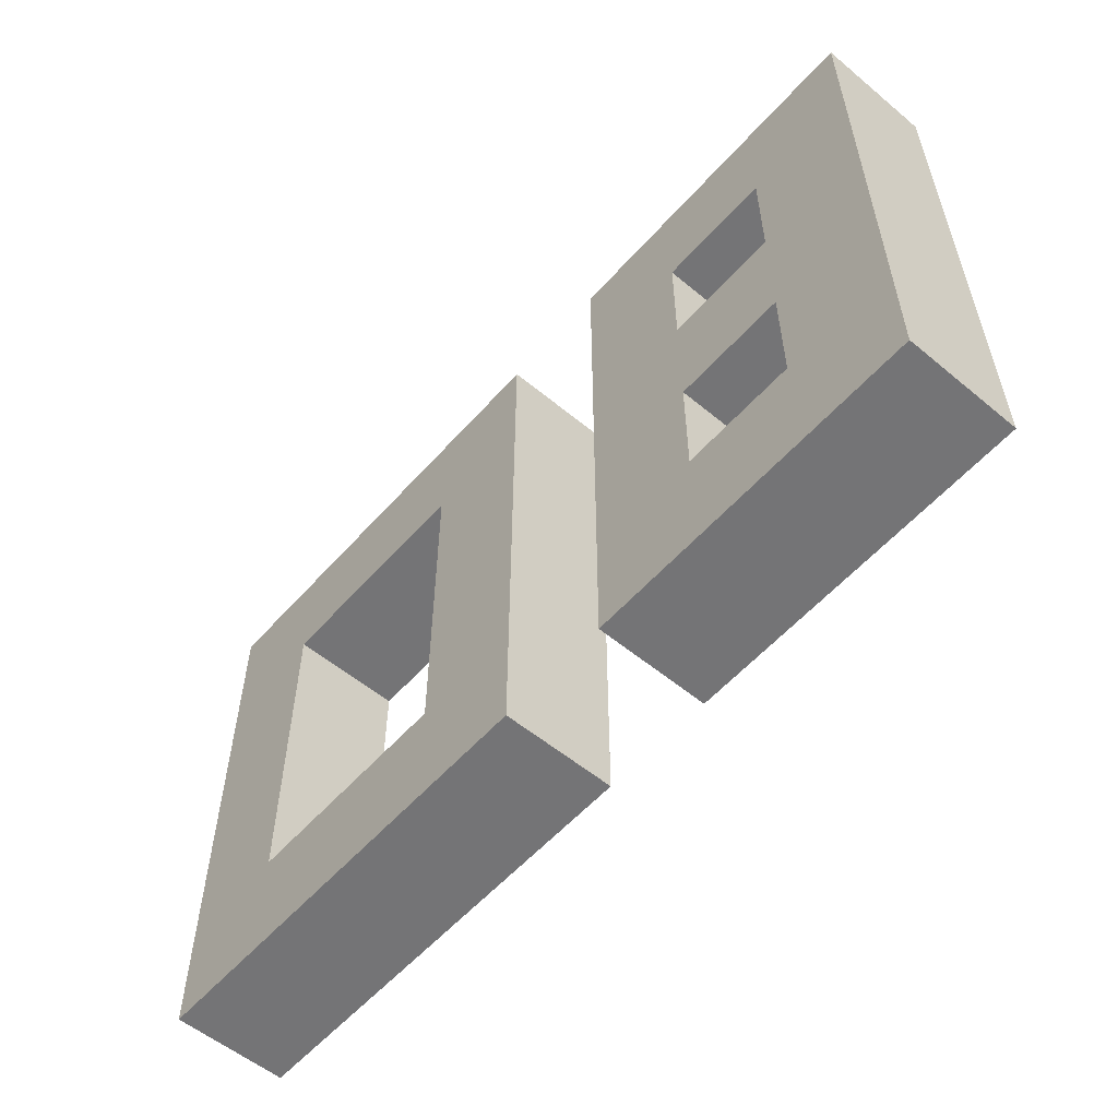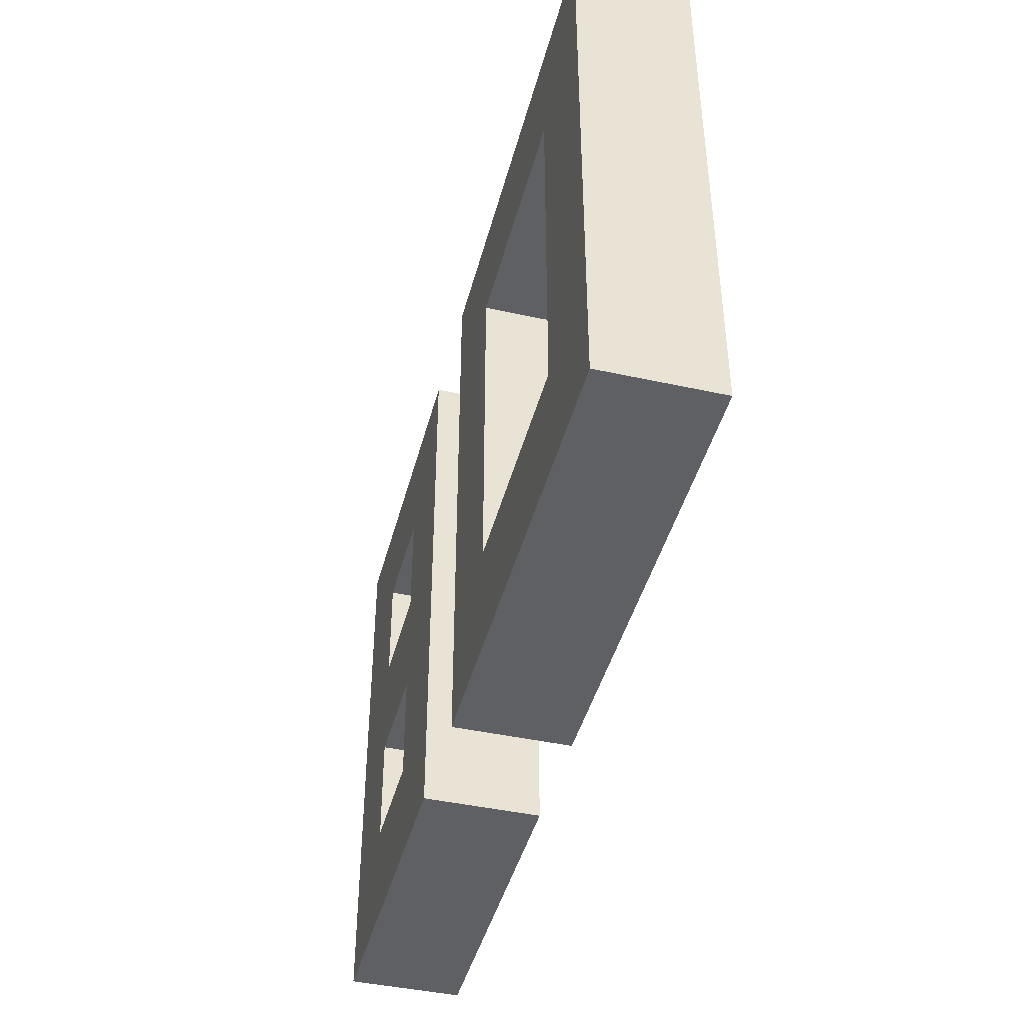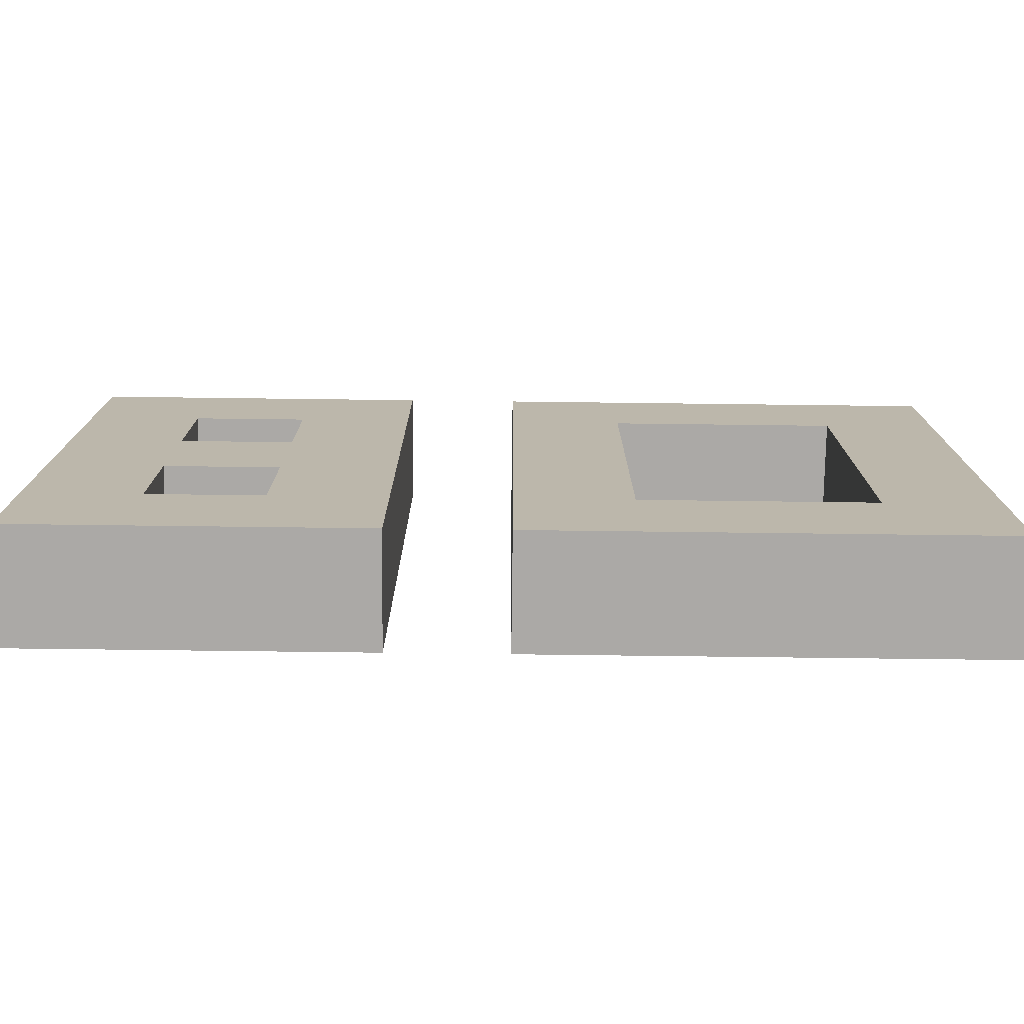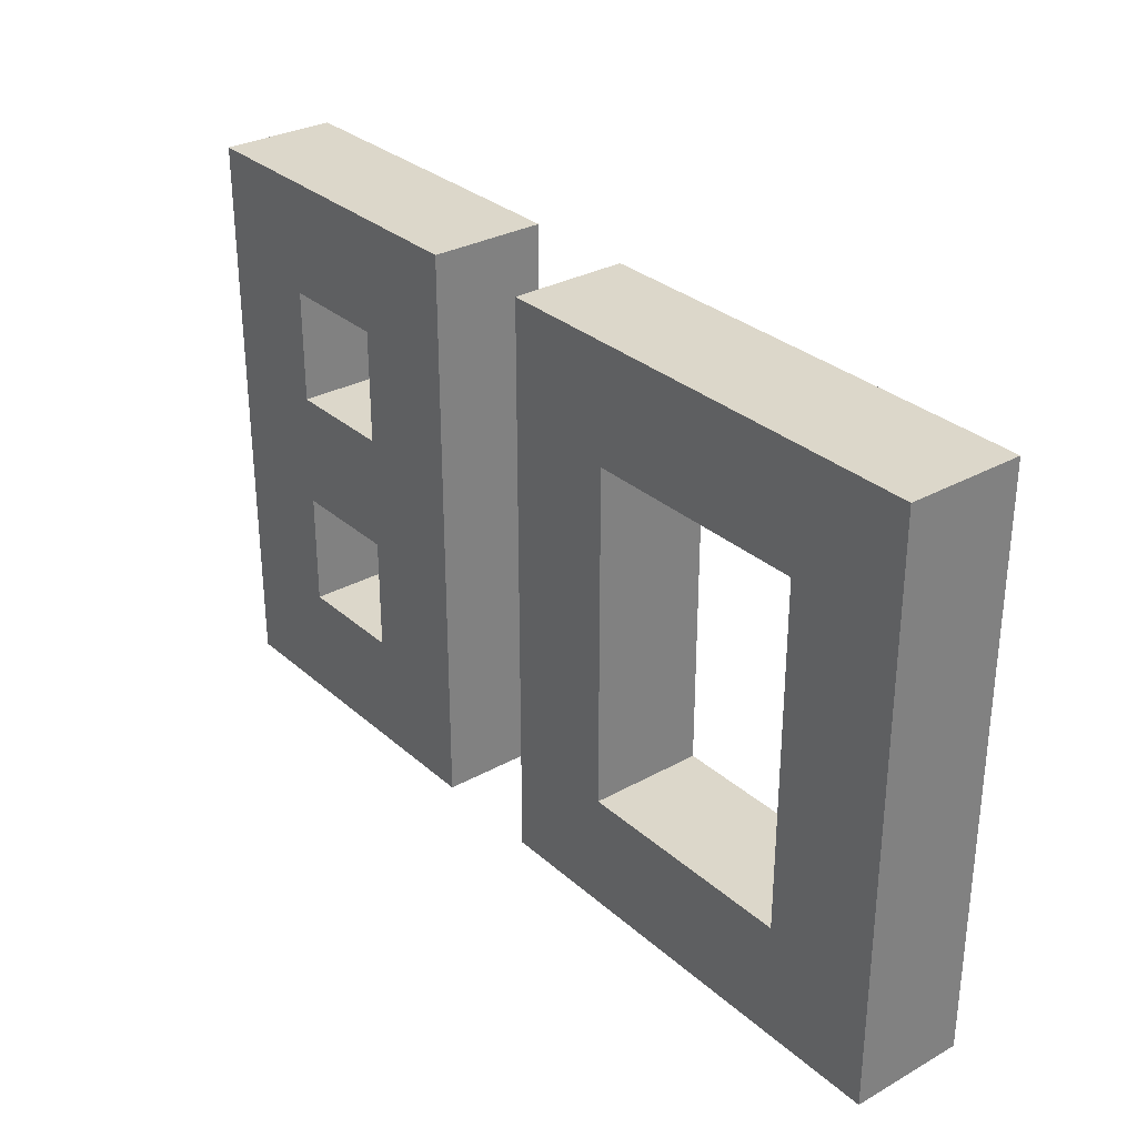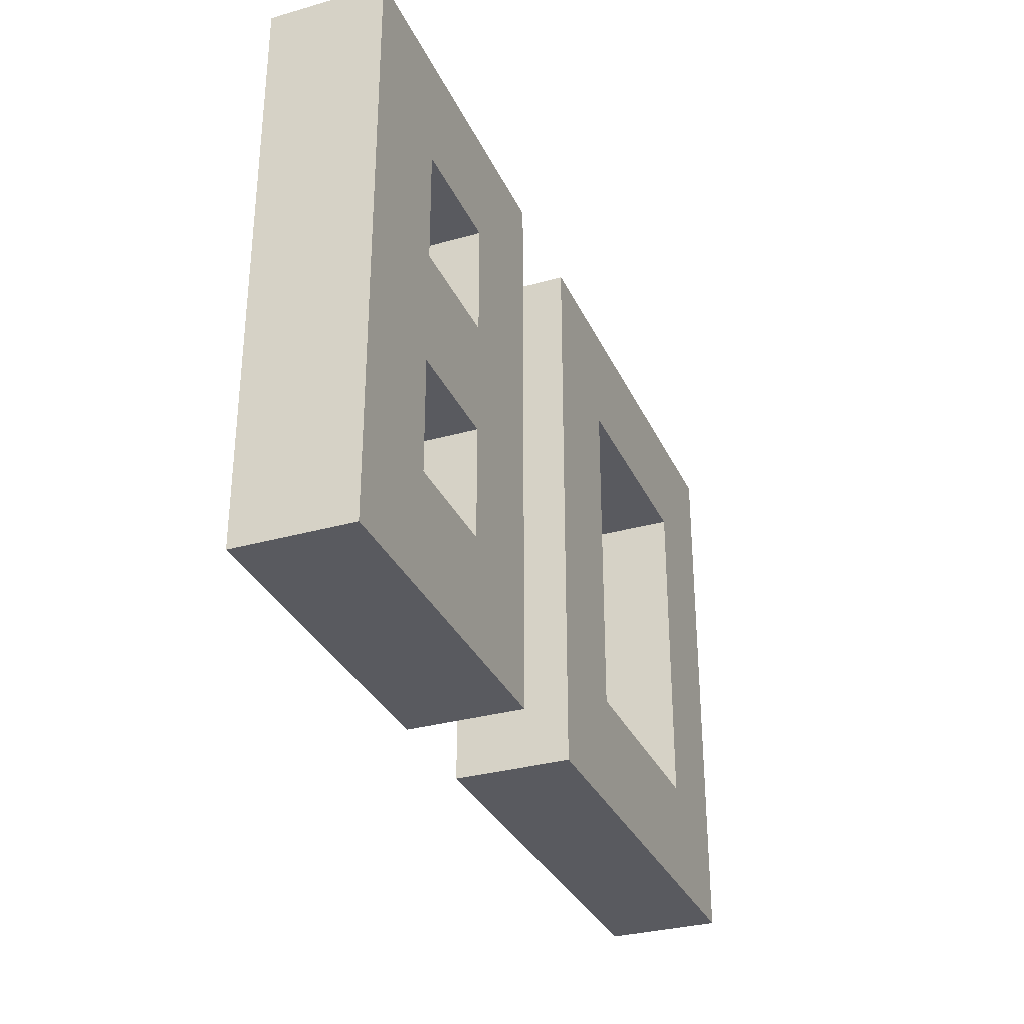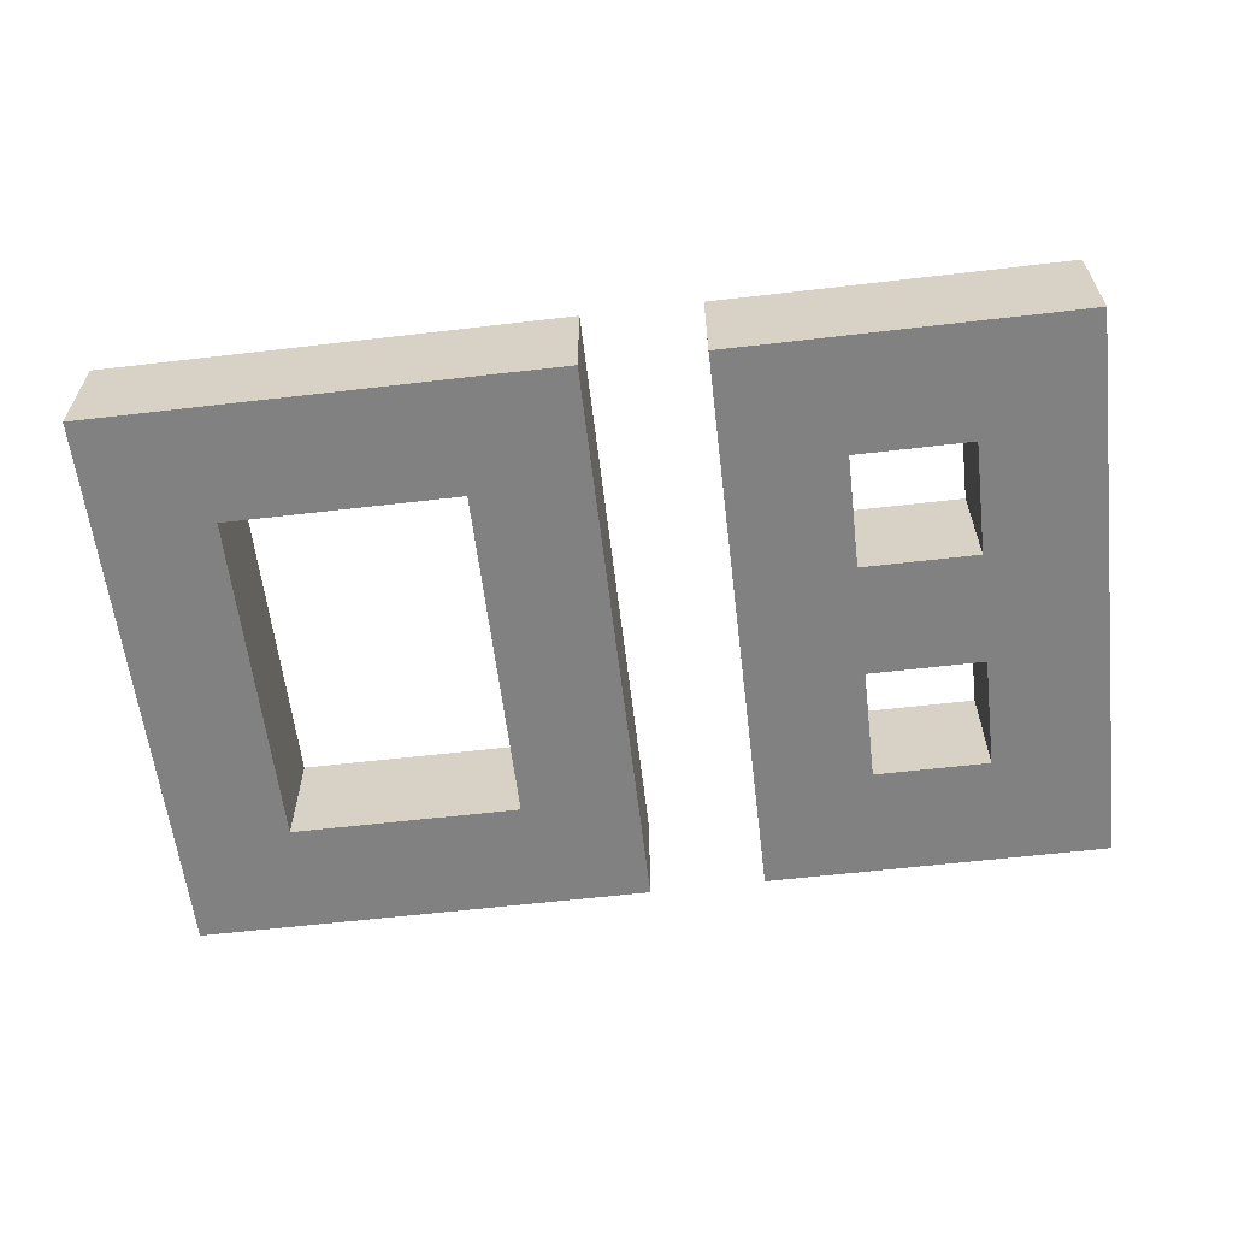
<metadata>
{"format":"obj","ext":"obj","renderer":"f3d","projection":"perspective","resolution":1024,"background":"white","views":[{"elev":-56.3,"azim":49.1,"up":"+Y"},{"elev":-43.7,"azim":-104.5,"up":"+Y"},{"elev":-75.6,"azim":179.3,"up":"+Y"},{"elev":30.6,"azim":-128.7,"up":"+Y"},{"elev":-31.9,"azim":111.7,"up":"+Y"},{"elev":-60.4,"azim":6.8,"up":"+Z"}]}
</metadata>
<code>
g default
v 0.5 -0.5 0.5
v 3.5 -0.5 0.5
v 0.5 0.5 0.5
v 3.5 0.5 0.5
v 0.5 0.5 -0.5
v 3.5 0.5 -0.5
v 0.5 -0.5 -0.5
v 3.5 -0.5 -0.5
v 2.5 0.5 0.5
v 2.5 0.5 -0.5
v 2.5 -0.5 -0.5
v 2.5 -0.5 0.5
v 1.5 0.5 0.5
v 1.5 0.5 -0.5
v 1.5 -0.5 -0.5
v 1.5 -0.5 0.5
v 0.5 1.5 0.5
v 1.5 1.5 0.5
v 1.5 1.5 -0.5
v 0.5 1.5 -0.5
v 2.5 1.5 0.5
v 3.5 1.5 0.5
v 3.5 1.5 -0.5
v 2.5 1.5 -0.5
v 0.5 2.5 0.5
v 1.5 2.5 0.5
v 1.5 2.5 -0.5
v 0.5 2.5 -0.5
v 2.5 2.5 0.5
v 3.5 2.5 0.5
v 3.5 2.5 -0.5
v 2.5 2.5 -0.5
v 0.5 3.5 0.5
v 1.5 3.5 0.5
v 1.5 3.5 -0.5
v 0.5 3.5 -0.5
v 2.5 3.5 0.5
v 3.5 3.5 0.5
v 3.5 3.5 -0.5
v 2.5 3.5 -0.5
v 0.5 4.5 0.5
v 1.5 4.5 0.5
v 1.5 4.5 -0.5
v 0.5 4.5 -0.5
v 2.5 4.5 0.5
v 3.5 4.5 0.5
v 3.5 4.5 -0.5
v 2.5 4.5 -0.5
v -0.5 -0.5 0.5
v -0.5 0.5 0.5
v -0.5 0.5 -0.5
v -0.5 -0.5 -0.5
v -1.5 0.5 0.5
v -1.5 0.5 -0.5
v -1.5 -0.5 -0.5
v -1.5 -0.5 0.5
v -1.5 3.5 0.5
v -0.5 3.5 0.5
v -0.5 3.5 -0.5
v -1.5 3.5 -0.5
v -1.5 4.5 0.5
v -0.5 4.5 0.5
v -0.5 4.5 -0.5
v -1.5 4.5 -0.5
v -3.5 3.5 0.5
v -3.5 3.5 -0.5
v -3.5 4.5 0.5
v -3.5 4.5 -0.5
v -3.5 0.5 -0.5
v -3.5 -0.5 -0.5
v -3.5 -0.5 0.5
v -3.5 0.5 0.5
v -4.5 3.5 0.5
v -4.5 3.5 -0.5
v -4.5 4.5 0.5
v -4.5 4.5 -0.5
v -4.5 0.5 -0.5
v -4.5 -0.5 -0.5
v -4.5 -0.5 0.5
v -4.5 0.5 0.5
g eight:pCube2
f 1 16 3
f 3 16 13
f 41 42 44
f 44 42 43
f 5 14 7
f 7 14 15
f 7 15 1
f 1 15 16
f 2 8 4
f 4 8 6
f 7 1 5
f 5 1 3
f 45 46 48
f 48 46 47
f 11 10 8
f 8 10 6
f 12 11 2
f 2 11 8
f 9 12 4
f 4 12 2
f 13 9 14
f 14 9 10
f 15 14 11
f 11 14 10
f 16 15 12
f 12 15 11
f 13 16 9
f 9 16 12
f 3 13 17
f 17 13 18
f 13 14 18
f 18 14 19
f 14 5 19
f 19 5 20
f 5 3 20
f 20 3 17
f 9 4 21
f 21 4 22
f 4 6 22
f 22 6 23
f 6 10 23
f 23 10 24
f 10 9 24
f 24 9 21
f 17 18 25
f 25 18 26
f 19 20 27
f 27 20 28
f 20 17 28
f 28 17 25
f 21 22 29
f 29 22 30
f 22 23 30
f 30 23 31
f 23 24 31
f 31 24 32
f 25 26 33
f 33 26 34
f 26 27 34
f 34 27 35
f 27 28 35
f 35 28 36
f 28 25 36
f 36 25 33
f 29 30 37
f 37 30 38
f 30 31 38
f 38 31 39
f 31 32 39
f 39 32 40
f 32 29 40
f 40 29 37
f 19 27 24
f 24 27 32
f 27 26 32
f 32 26 29
f 26 18 29
f 29 18 21
f 18 19 21
f 21 19 24
f 33 34 41
f 41 34 42
f 35 36 43
f 43 36 44
f 36 33 44
f 44 33 41
f 37 38 45
f 45 38 46
f 38 39 46
f 46 39 47
f 39 40 47
f 47 40 48
f 35 43 40
f 40 43 48
f 43 42 48
f 48 42 45
f 42 34 45
f 45 34 37
f 34 35 37
f 37 35 40
f 49 52 50
f 50 52 51
f 61 62 64
f 64 62 63
f 55 54 52
f 52 54 51
f 56 55 49
f 49 55 52
f 53 56 50
f 50 56 49
f 57 58 61
f 61 58 62
f 58 59 62
f 62 59 63
f 59 60 63
f 63 60 64
f 51 54 59
f 59 54 60
f 54 53 60
f 60 53 57
f 53 50 57
f 57 50 58
f 50 51 58
f 58 51 59
f 74 73 76
f 76 73 75
f 77 78 80
f 80 78 79
f 60 57 66
f 66 57 65
f 57 61 65
f 65 61 67
f 61 64 67
f 67 64 68
f 64 60 68
f 68 60 66
f 54 55 69
f 69 55 70
f 55 56 70
f 70 56 71
f 56 53 71
f 71 53 72
f 53 54 72
f 72 54 69
f 65 67 73
f 73 67 75
f 67 68 75
f 75 68 76
f 68 66 76
f 76 66 74
f 69 70 77
f 77 70 78
f 70 71 78
f 78 71 79
f 71 72 79
f 79 72 80
f 66 65 69
f 69 65 72
f 65 73 72
f 72 73 80
f 73 74 80
f 80 74 77
f 74 66 77
f 77 66 69

</code>
